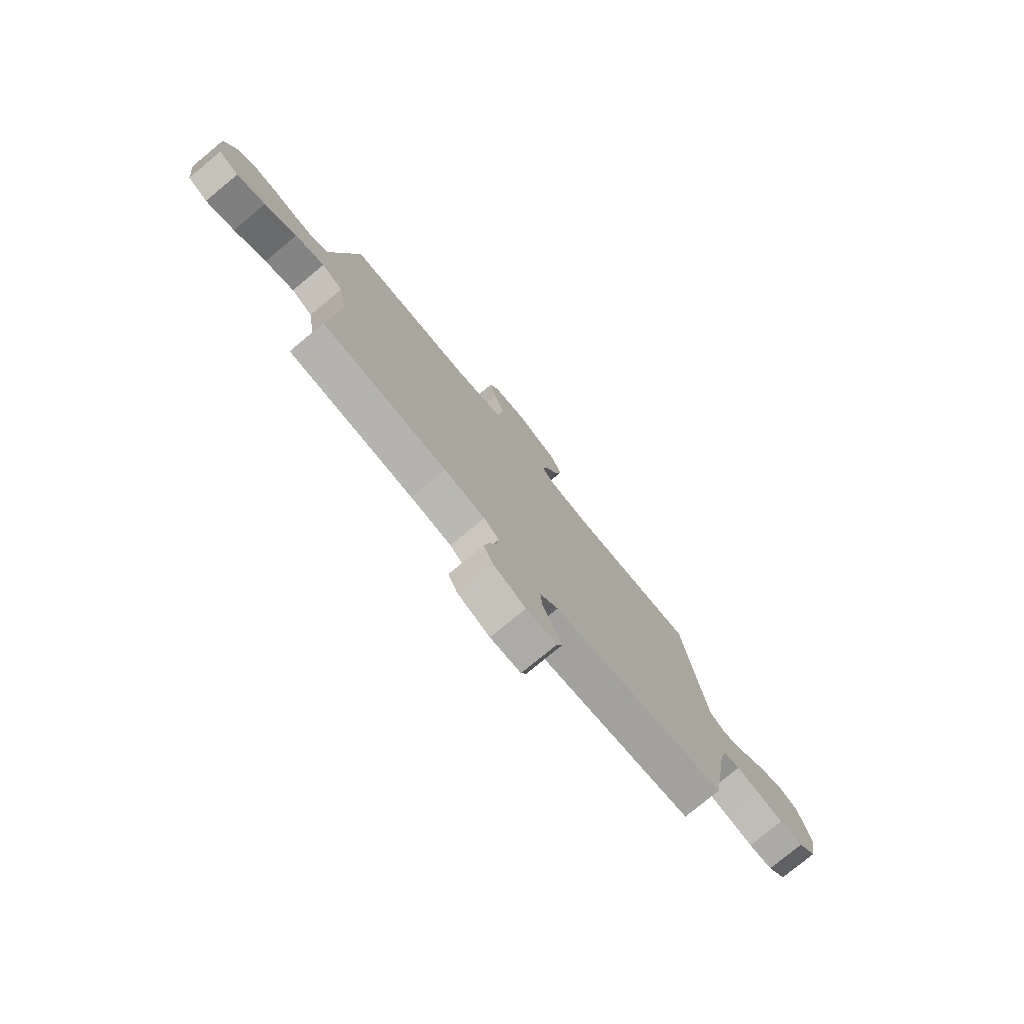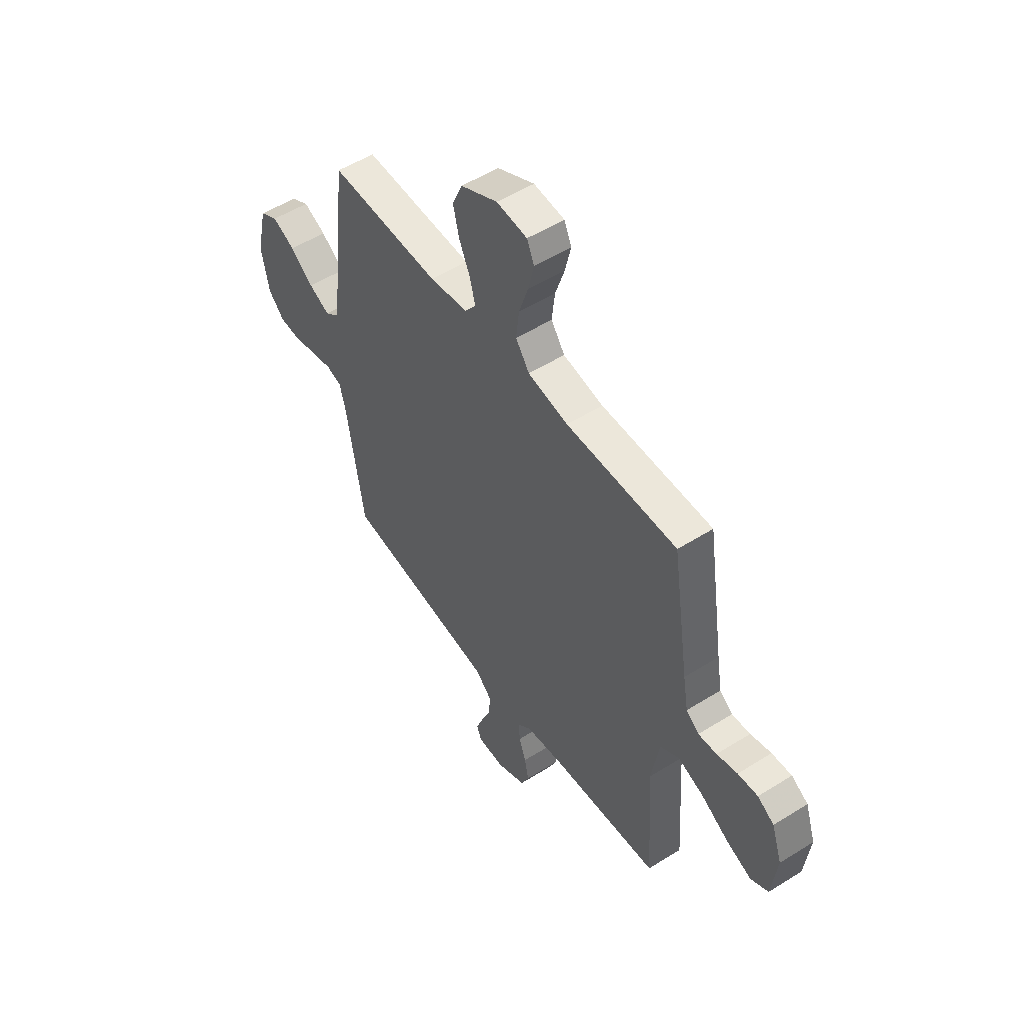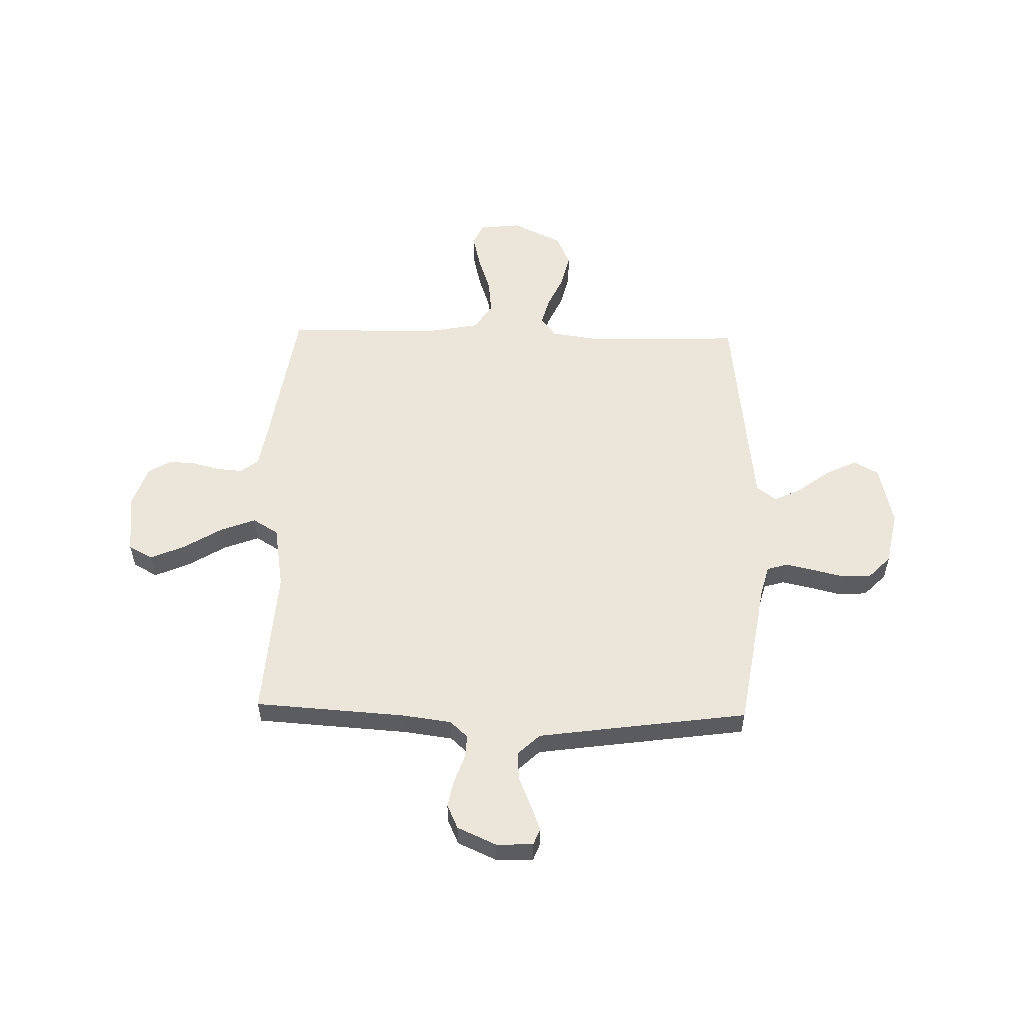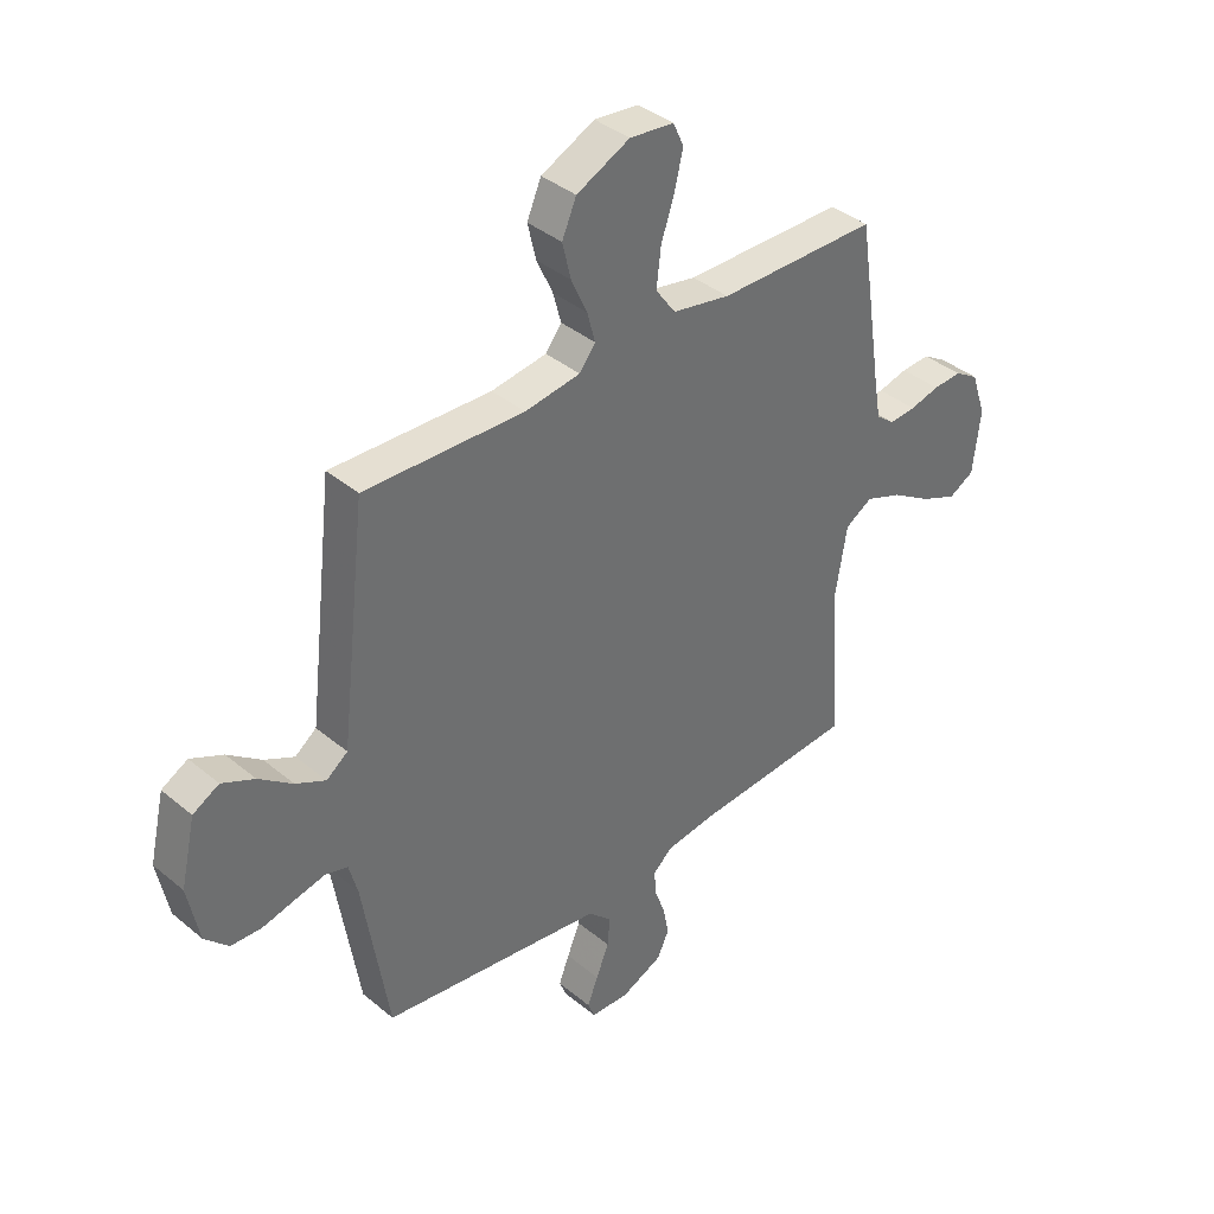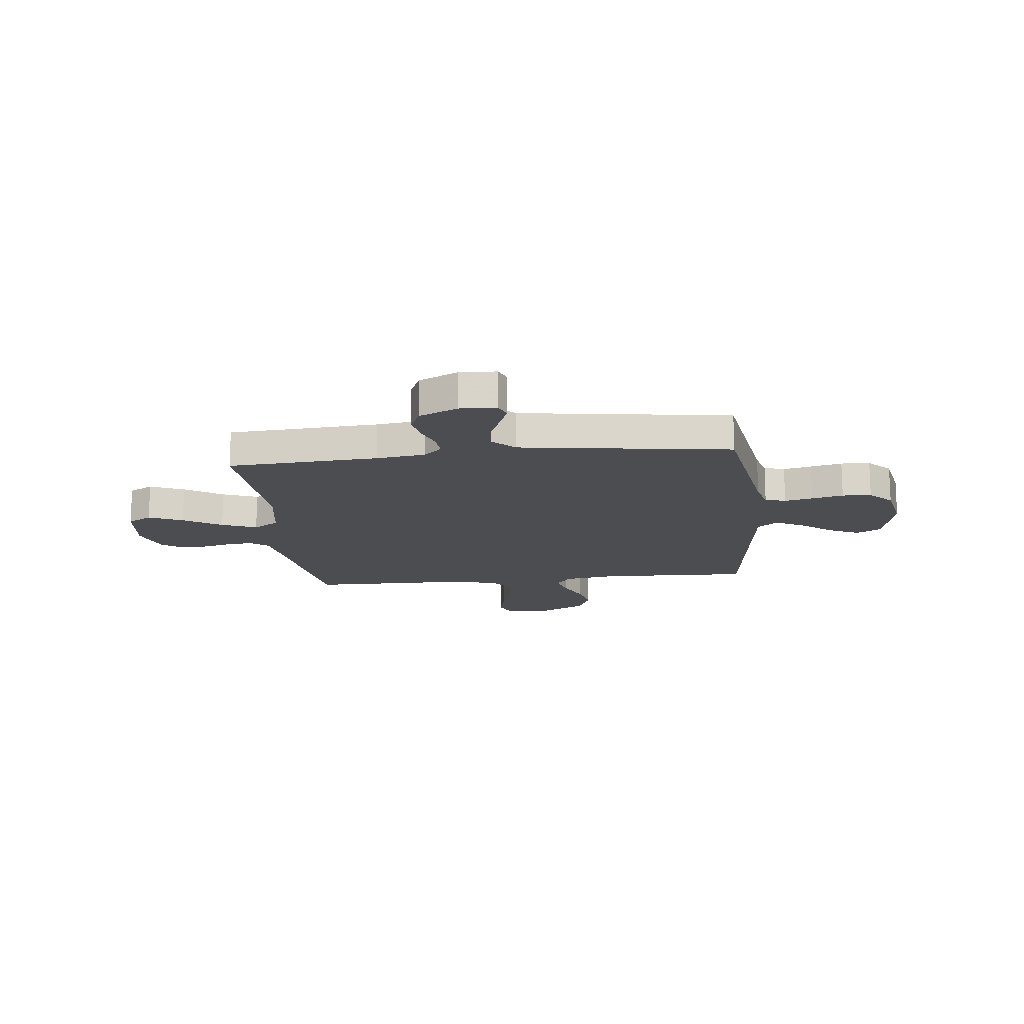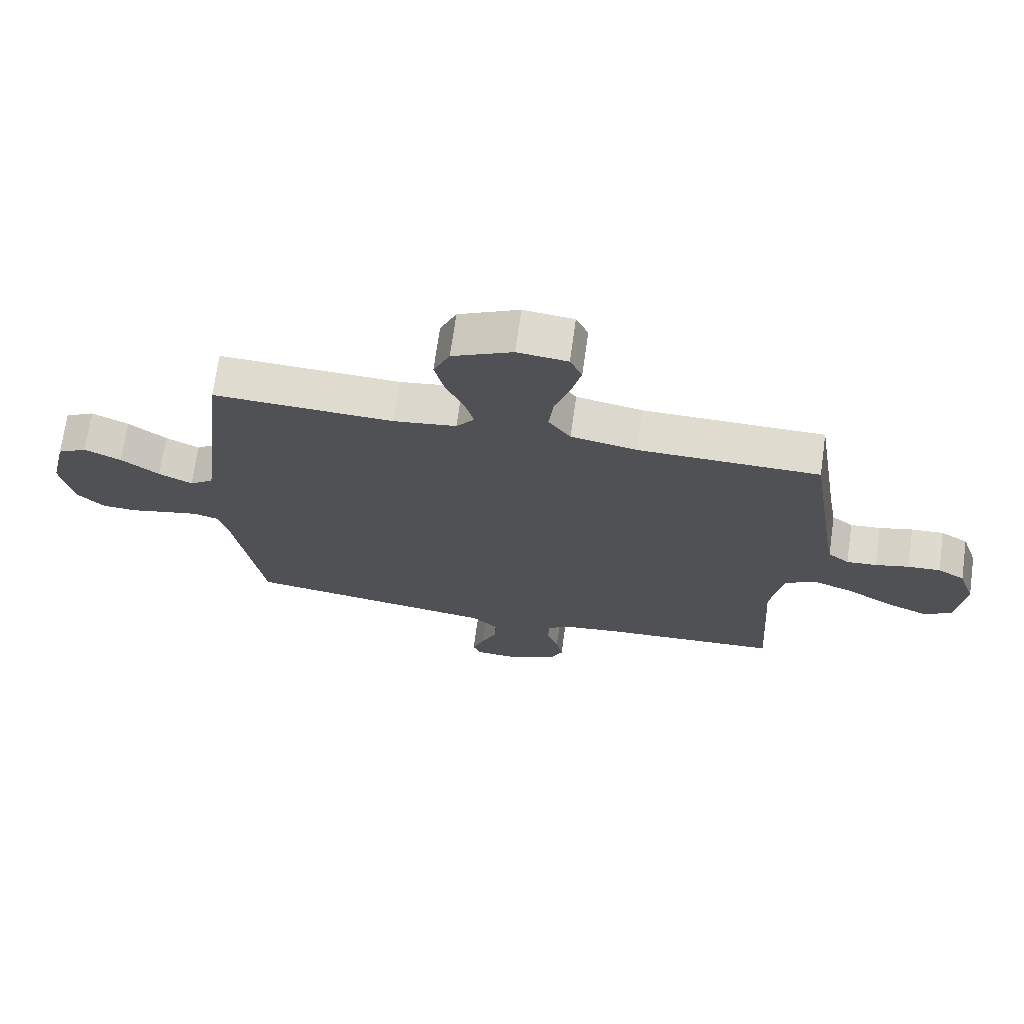
<metadata>
{"format":"obj","ext":"obj","renderer":"f3d","projection":"perspective","resolution":1024,"background":"white","views":[{"elev":-77.9,"azim":129.5,"up":"+Z"},{"elev":52.5,"azim":55.9,"up":"+Z"},{"elev":55.2,"azim":-178.5,"up":"+Y"},{"elev":38.3,"azim":-43.7,"up":"+Z"},{"elev":-15.8,"azim":-173.8,"up":"+Y"},{"elev":70.6,"azim":8.0,"up":"+Z"}]}
</metadata>
<code>
v -0.5 0.07 0.5
v -0.2 0.07 0.489
v -0.096 0.07 0.504
v -0.066 0.07 0.543
v -0.081 0.07 0.599
v -0.111 0.07 0.665
v -0.127 0.07 0.732
v -0.1 0.07 0.794
v 0 0.07 0.842
v 0.083 0.07 0.833
v 0.103 0.07 0.789
v 0.087 0.07 0.722
v 0.062 0.07 0.647
v 0.054 0.07 0.576
v 0.091 0.07 0.524
v 0.2 0.07 0.503
v 0.5 0.07 0.5
v 0.546 0.07 0.2
v 0.56 0.07 0.118
v 0.595 0.07 0.09
v 0.645 0.07 0.094
v 0.701 0.07 0.108
v 0.755 0.07 0.111
v 0.8 0.07 0.083
v 0.828 0.07 0
v 0.814 0.07 -0.119
v 0.766 0.07 -0.145
v 0.698 0.07 -0.116
v 0.622 0.07 -0.069
v 0.552 0.07 -0.042
v 0.501 0.07 -0.073
v 0.48 0.07 -0.2
v 0.5 0.07 -0.5
v 0.2 0.07 -0.519
v 0.102 0.07 -0.532
v 0.066 0.07 -0.565
v 0.07 0.07 -0.612
v 0.089 0.07 -0.666
v 0.1 0.07 -0.721
v 0.078 0.07 -0.769
v 0 0.07 -0.804
v -0.073 0.07 -0.801
v -0.086 0.07 -0.768
v -0.066 0.07 -0.716
v -0.041 0.07 -0.657
v -0.037 0.07 -0.601
v -0.081 0.07 -0.559
v -0.2 0.07 -0.542
v -0.5 0.07 -0.5
v -0.548 0.07 -0.2
v -0.564 0.07 -0.14
v -0.605 0.07 -0.128
v -0.661 0.07 -0.14
v -0.724 0.07 -0.155
v -0.782 0.07 -0.152
v -0.826 0.07 -0.107
v -0.847 0.07 0
v -0.819 0.07 0.122
v -0.77 0.07 0.149
v -0.709 0.07 0.12
v -0.646 0.07 0.072
v -0.59 0.07 0.044
v -0.55 0.07 0.074
v -0.535 0.07 0.2
v -0.5 0 0.5
v -0.2 0 0.489
v -0.096 0 0.504
v -0.066 0 0.543
v -0.081 0 0.599
v -0.111 0 0.665
v -0.127 0 0.732
v -0.1 0 0.794
v 0 0 0.842
v 0.083 0 0.833
v 0.103 0 0.789
v 0.087 0 0.722
v 0.062 0 0.647
v 0.054 0 0.576
v 0.091 0 0.524
v 0.2 0 0.503
v 0.5 0 0.5
v 0.546 0 0.2
v 0.56 0 0.118
v 0.595 0 0.09
v 0.645 0 0.094
v 0.701 0 0.108
v 0.755 0 0.111
v 0.8 0 0.083
v 0.828 0 0
v 0.814 0 -0.119
v 0.766 0 -0.145
v 0.698 0 -0.116
v 0.622 0 -0.069
v 0.552 0 -0.042
v 0.501 0 -0.073
v 0.48 0 -0.2
v 0.5 0 -0.5
v 0.2 0 -0.519
v 0.102 0 -0.532
v 0.066 0 -0.565
v 0.07 0 -0.612
v 0.089 0 -0.666
v 0.1 0 -0.721
v 0.078 0 -0.769
v 0 0 -0.804
v -0.073 0 -0.801
v -0.086 0 -0.768
v -0.066 0 -0.716
v -0.041 0 -0.657
v -0.037 0 -0.601
v -0.081 0 -0.559
v -0.2 0 -0.542
v -0.5 0 -0.5
v -0.548 0 -0.2
v -0.564 0 -0.14
v -0.605 0 -0.128
v -0.661 0 -0.14
v -0.724 0 -0.155
v -0.782 0 -0.152
v -0.826 0 -0.107
v -0.847 0 0
v -0.819 0 0.122
v -0.77 0 0.149
v -0.709 0 0.12
v -0.646 0 0.072
v -0.59 0 0.044
v -0.55 0 0.074
v -0.535 0 0.2
f 58 59 60 61
f 58 61 62
f 57 58 62
f 56 57 62
f 53 54 55 56
f 52 53 56 62
f 51 52 62 63
f 48 49 50
f 47 48 50 51
f 42 43 44 45
f 40 41 42 45
f 40 45 46
f 37 38 39 40
f 36 37 40 46
f 35 36 46 47
f 32 33 34
f 31 32 34 35
f 26 27 28 29
f 26 29 30
f 25 26 30
f 24 25 30
f 21 22 23 24
f 20 21 24 30
f 19 20 30 31
f 16 17 18
f 15 16 18 19
f 10 11 12 13
f 8 9 10 13
f 8 13 14
f 5 6 7 8
f 4 5 8 14
f 3 4 14 15
f 64 1 2
f 47 51 63 64
f 31 35 47 64
f 15 19 31 64
f 2 3 15 64
f 125 124 123 122
f 126 125 122
f 126 122 121
f 126 121 120
f 120 119 118 117
f 126 120 117 116
f 127 126 116 115
f 114 113 112
f 115 114 112 111
f 109 108 107 106
f 109 106 105 104
f 110 109 104
f 104 103 102 101
f 110 104 101 100
f 111 110 100 99
f 98 97 96
f 99 98 96 95
f 93 92 91 90
f 94 93 90
f 94 90 89
f 94 89 88
f 88 87 86 85
f 94 88 85 84
f 95 94 84 83
f 82 81 80
f 83 82 80 79
f 77 76 75 74
f 77 74 73 72
f 78 77 72
f 72 71 70 69
f 78 72 69 68
f 79 78 68 67
f 66 65 128
f 128 127 115 111
f 128 111 99 95
f 128 95 83 79
f 128 79 67 66
f 1 65 66 2
f 2 66 67 3
f 3 67 68 4
f 4 68 69 5
f 5 69 70 6
f 6 70 71 7
f 7 71 72 8
f 8 72 73 9
f 9 73 74 10
f 10 74 75 11
f 11 75 76 12
f 12 76 77 13
f 13 77 78 14
f 14 78 79 15
f 15 79 80 16
f 16 80 81 17
f 17 81 82 18
f 18 82 83 19
f 19 83 84 20
f 20 84 85 21
f 21 85 86 22
f 22 86 87 23
f 23 87 88 24
f 24 88 89 25
f 25 89 90 26
f 26 90 91 27
f 27 91 92 28
f 28 92 93 29
f 29 93 94 30
f 30 94 95 31
f 31 95 96 32
f 32 96 97 33
f 33 97 98 34
f 34 98 99 35
f 35 99 100 36
f 36 100 101 37
f 37 101 102 38
f 38 102 103 39
f 39 103 104 40
f 40 104 105 41
f 41 105 106 42
f 42 106 107 43
f 43 107 108 44
f 44 108 109 45
f 45 109 110 46
f 46 110 111 47
f 47 111 112 48
f 48 112 113 49
f 49 113 114 50
f 50 114 115 51
f 51 115 116 52
f 52 116 117 53
f 53 117 118 54
f 54 118 119 55
f 55 119 120 56
f 56 120 121 57
f 57 121 122 58
f 58 122 123 59
f 59 123 124 60
f 60 124 125 61
f 61 125 126 62
f 62 126 127 63
f 63 127 128 64
f 64 128 65 1

</code>
